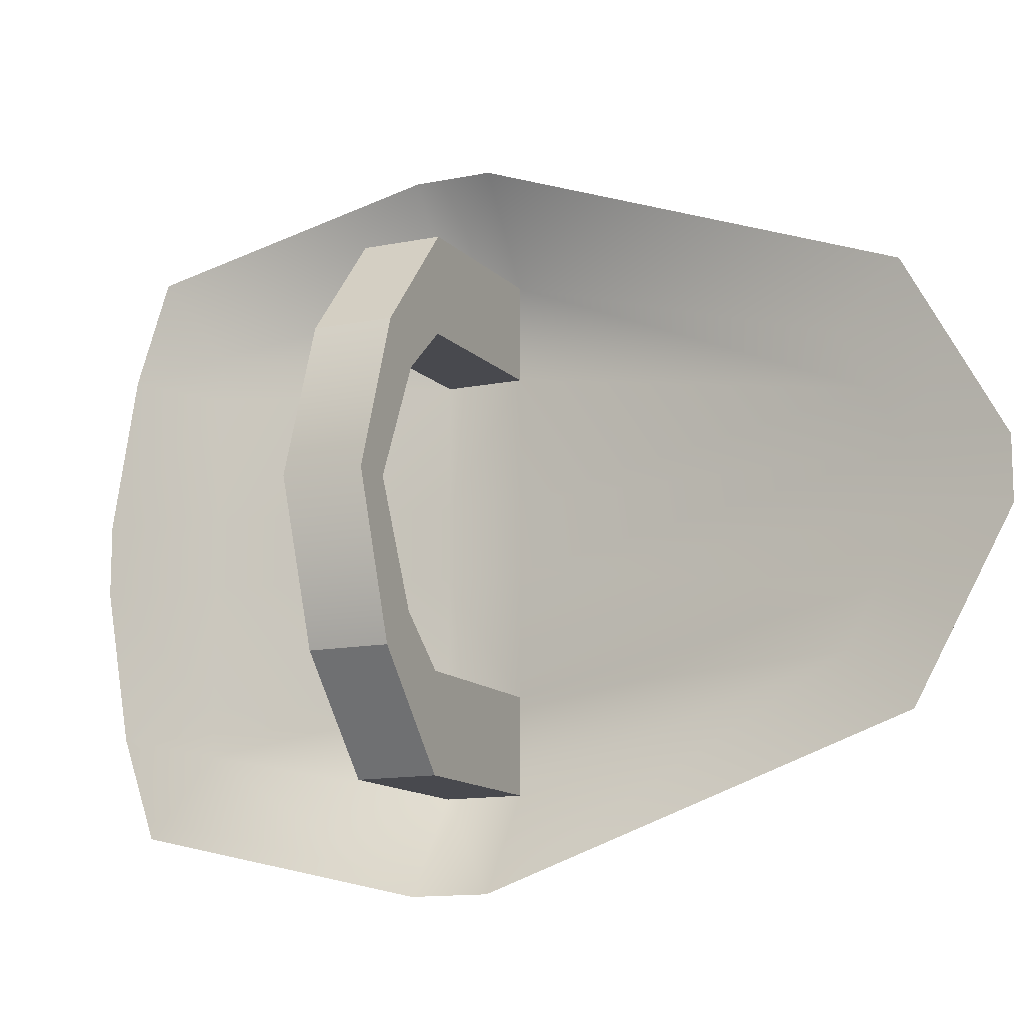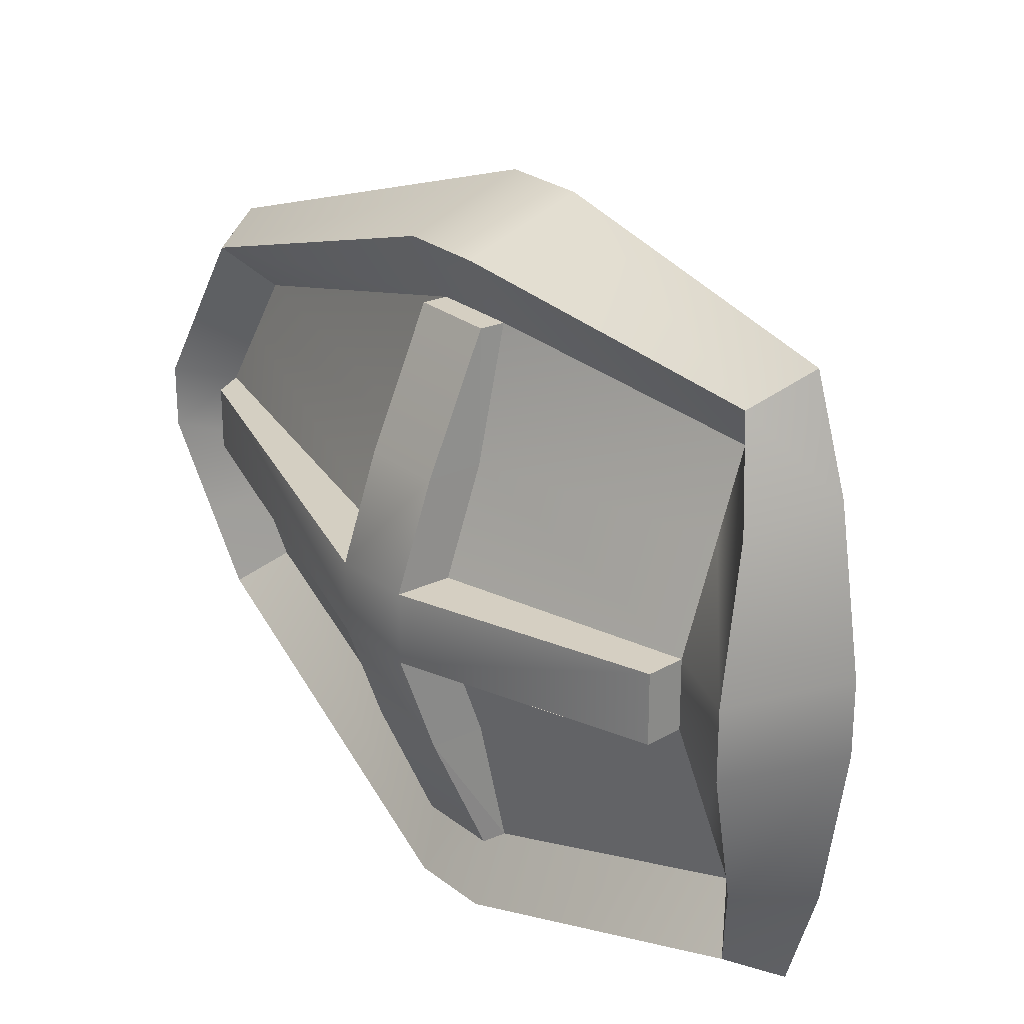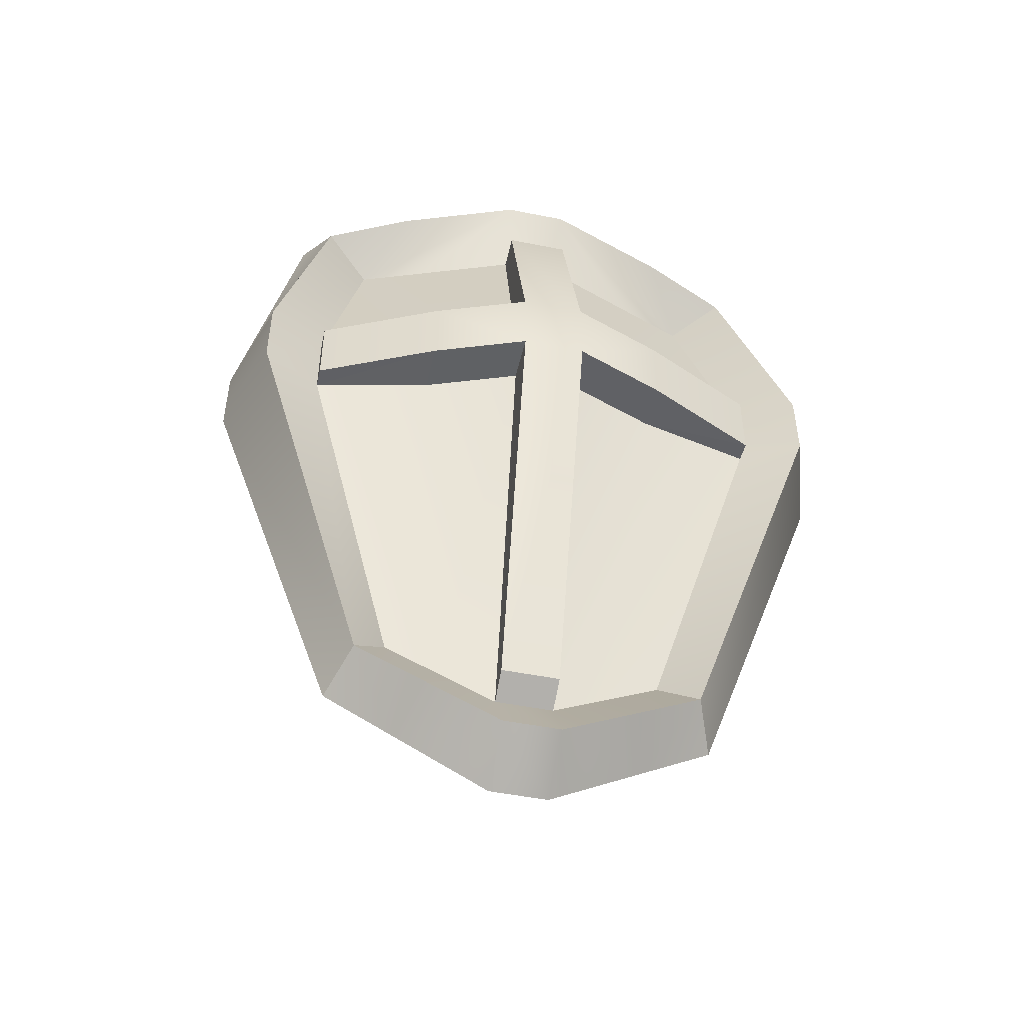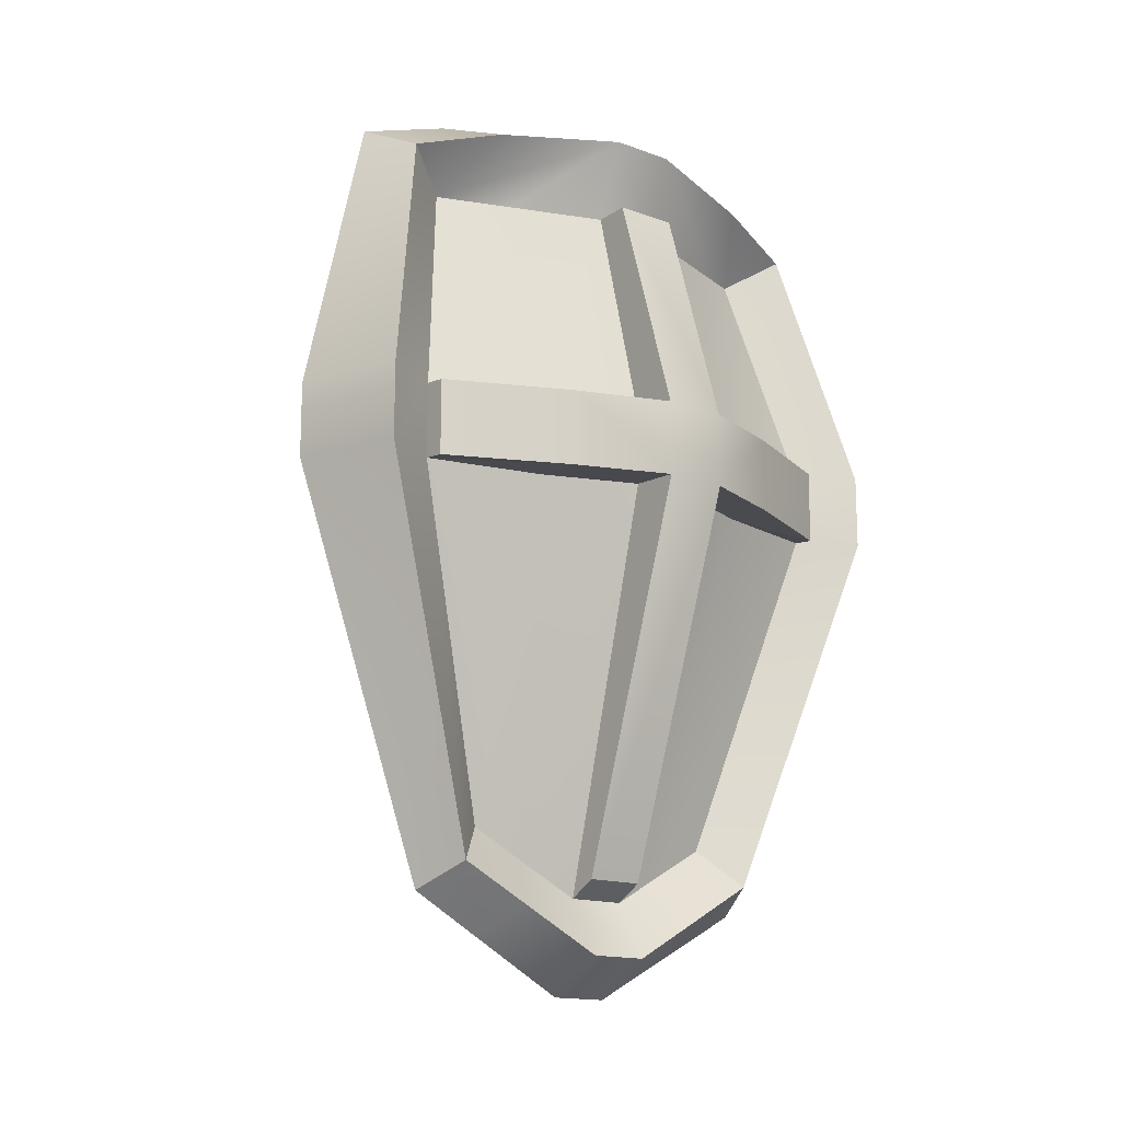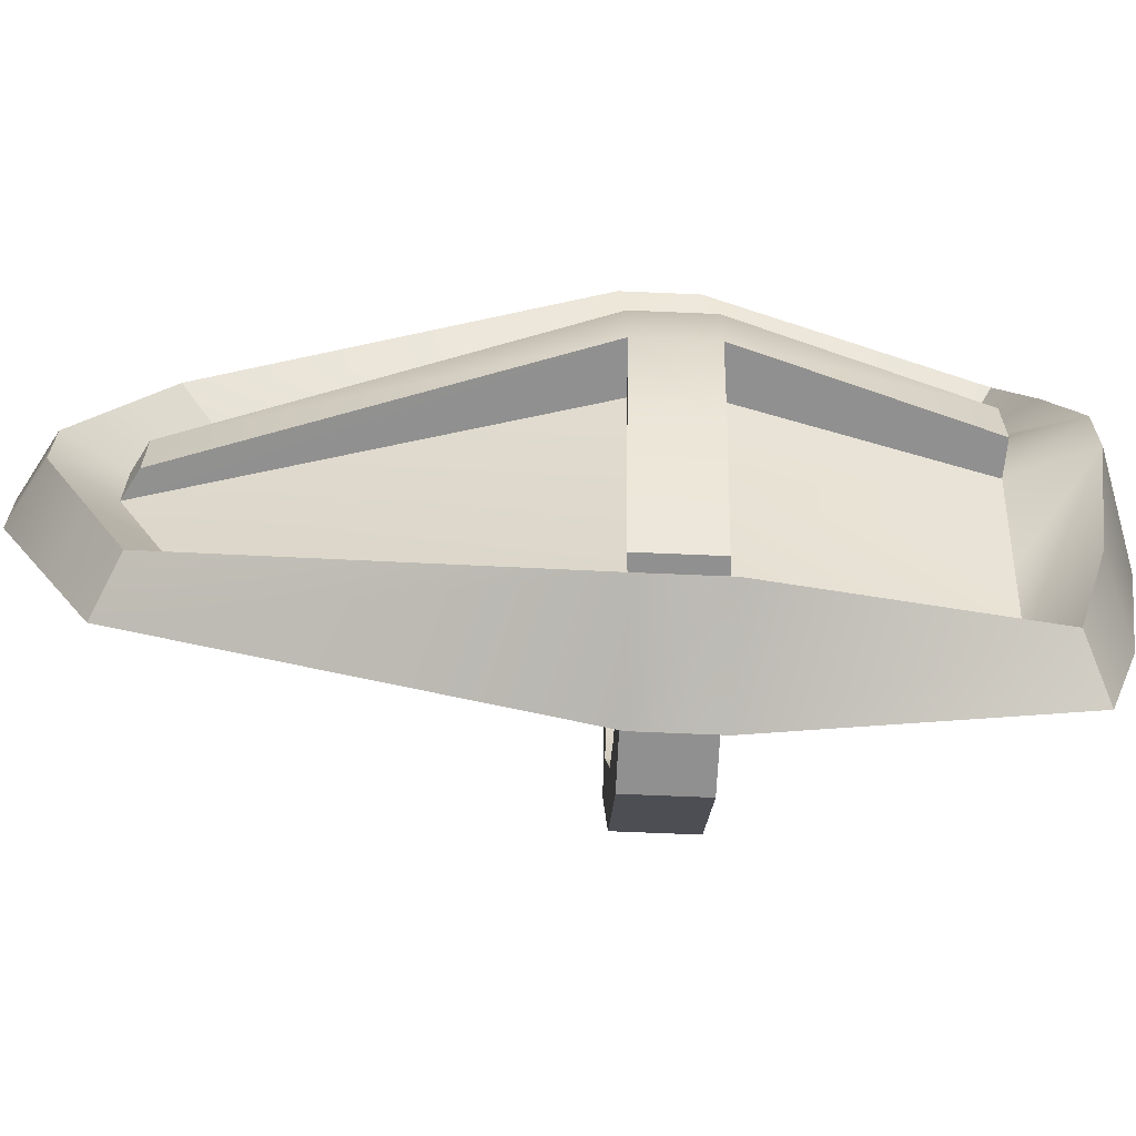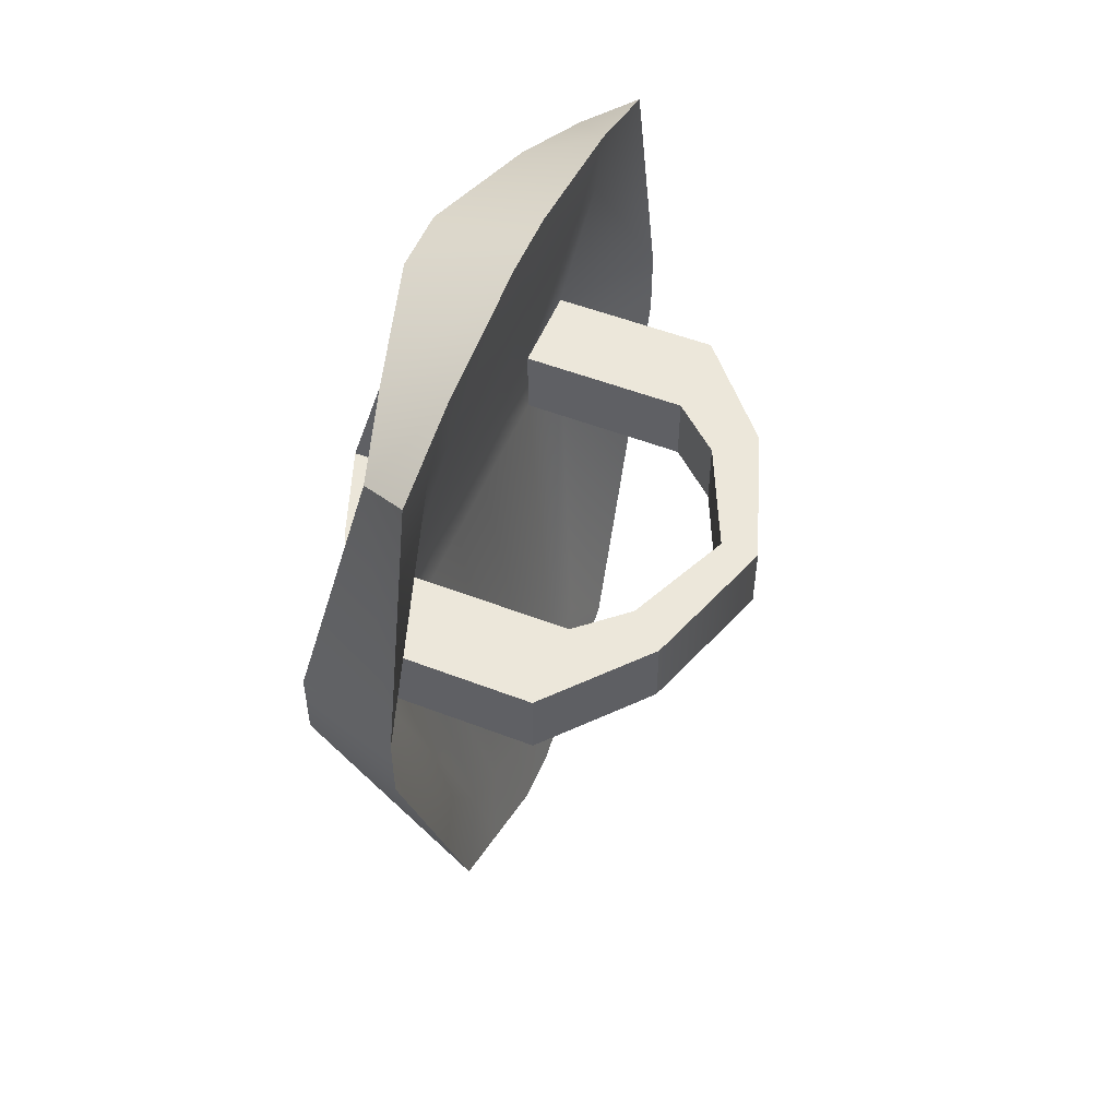
<metadata>
{"format":"obj","ext":"obj","renderer":"f3d","projection":"perspective","resolution":1024,"background":"white","views":[{"elev":-12.7,"azim":-64.4,"up":"+Z"},{"elev":25.9,"azim":140.6,"up":"+Z"},{"elev":-49.2,"azim":77.5,"up":"+Y"},{"elev":-15.0,"azim":51.3,"up":"+Y"},{"elev":-65.8,"azim":87.5,"up":"+Z"},{"elev":53.2,"azim":-157.6,"up":"+Y"}]}
</metadata>
<code>
v  20.94 -11.41 34.43
v  20.94 -11.41 16.08
v  9.764 -84.89 2.835
v  9.764 -78.83 13.9
v  10.42 -78.83 13.9
v  11.37 -84.89 2.835
v  26.86 -11.41 10.63
v  21.6 -11.41 34.43
v  6.825 3.653 53.5
v  28.31 3.653 46.62
v  17.13 55.24 35.06
v  6.825 60.06 40.74
v  6.825 -11.41 53.5
v  6.825 -91.45 25.09
v  17.13 -86.41 20.88
v  28.31 -11.41 46.65
v  9.764 48.86 25.24
v  20.94 3.653 34.43
v  6.825 -99.42 10.53
v  10.42 48.86 25.24
v  28.82 64.12 -8.075
v  21.92 60.76 17.39
v  15.68 48.86 10.63
v  22.47 48.86 -8.229
v  9.764 48.86 16.08
v  20.94 3.653 16.08
v  21.6 3.653 34.43
v  20.94 -11.41 -7.827
v  9.764 -91.18 -8.662
v  12.35 -91.19 -8.679
v  33.66 -11.33 -8.227
v  6.825 66.65 21.3
v  18.08 -93.67 7.636
v  6.825 -109.9 -8.662
v  9.764 48.86 -7.827
v  20.94 3.653 -7.827
v  26.86 3.653 10.63
v  26.02 3.251 34.43
v  26.02 -11.81 34.43
v  36.85 -11.81 10.63
v  36.85 3.251 10.63
v  -13.67 3.653 34.43
v  -13.67 -11.41 34.43
v  -13.67 3.653 16.08
v  -13.67 -11.41 16.08
v  -31.53 3.653 14.16
v  -31.53 -11.41 14.16
v  -23.82 3.653 7.177
v  -23.82 -11.41 7.177
v  -41.46 3.653 -14.62
v  -41.46 -11.41 -14.62
v  -33.76 3.653 -14.62
v  -33.76 -11.41 -14.62
v  6.825 71.56 -7.827
v  19.24 -102.6 -8.676
v  33.66 3.618 -8.228
v  43.65 -11.74 -8.227
v  43.65 3.216 -8.228
v  9.764 -78.83 -43.15
v  9.764 -84.89 -32.08
v  20.94 -11.41 -45.33
v  20.94 -11.41 -63.67
v  21.6 -11.41 -63.67
v  26.86 -11.41 -39.88
v  11.37 -84.89 -32.08
v  10.42 -78.83 -43.15
v  6.825 3.653 -82.74
v  6.825 60.06 -69.98
v  17.13 55.24 -64.3
v  28.31 3.653 -75.86
v  6.825 -91.45 -54.33
v  6.825 -11.41 -82.74
v  28.31 -11.41 -75.89
v  17.13 -86.41 -50.12
v  9.764 48.86 -54.48
v  20.94 3.653 -63.67
v  6.825 -99.42 -39.77
v  10.42 48.86 -54.48
v  21.92 60.76 -46.64
v  28.82 64.12 -21.17
v  15.68 48.86 -39.88
v  22.47 48.86 -21.01
v  20.94 3.653 -45.33
v  9.764 48.86 -45.33
v  21.6 3.653 -63.67
v  9.764 -91.18 -20.58
v  20.94 -11.41 -21.41
v  33.66 -11.33 -21.01
v  12.35 -91.19 -20.56
v  6.825 66.65 -50.54
v  18.08 -93.67 -36.88
v  6.825 -109.9 -20.58
v  20.94 3.653 -21.41
v  9.764 48.86 -21.41
v  26.86 3.653 -39.88
v  26.02 3.251 -63.67
v  36.85 3.251 -39.88
v  36.85 -11.81 -39.88
v  26.02 -11.81 -63.67
v  -13.67 -11.41 -63.67
v  -13.67 3.653 -63.67
v  -13.67 3.653 -45.33
v  -13.67 -11.41 -45.33
v  -31.53 -11.41 -43.4
v  -31.53 3.653 -43.4
v  -23.82 3.653 -36.42
v  -23.82 -11.41 -36.42
v  6.825 71.56 -21.41
v  19.24 -102.6 -20.57
v  33.66 3.618 -21.01
v  43.65 -11.74 -21.01
v  43.65 3.216 -21.01
v  18.14 -87.88 -8.679
v  18.14 -87.88 -20.56
v  29.56 49.23 -8.229
v  29.56 49.23 -21.01
o Box001
g Box001
f 1 2 3
f 3 4 1
f 5 6 7
f 7 8 5
f 9 10 11
f 11 12 9
f 13 14 15
f 15 16 13
f 17 18 9
f 9 12 17
f 14 13 1
f 1 4 14
f 4 3 19
f 19 14 4
f 8 16 15
f 15 5 8
f 20 21 22
f 22 11 20
f 23 24 21
f 21 20 23
f 17 25 26
f 26 18 17
f 13 16 10
f 10 9 13
f 18 1 13
f 13 9 18
f 20 11 10
f 10 27 20
f 27 10 16
f 16 8 27
f 28 29 3
f 3 2 28
f 6 30 31
f 31 7 6
f 32 12 11
f 11 22 32
f 15 14 19
f 19 33 15
f 29 34 19
f 19 3 29
f 17 12 32
f 32 25 17
f 5 15 33
f 33 6 5
f 35 36 26
f 26 25 35
f 20 27 37
f 37 23 20
f 36 28 2
f 2 26 36
f 38 39 40
f 40 41 38
f 1 18 42
f 42 43 1
f 18 26 44
f 44 42 18
f 2 1 43
f 43 45 2
f 26 2 45
f 45 44 26
f 43 42 46
f 46 47 43
f 42 44 48
f 48 46 42
f 45 43 47
f 47 49 45
f 44 45 49
f 49 48 44
f 46 50 51
f 51 47 46
f 48 52 50
f 50 46 48
f 49 47 51
f 51 53 49
f 49 53 52
f 52 48 49
f 54 32 22
f 22 21 54
f 55 33 19
f 19 34 55
f 25 32 54
f 54 35 25
f 30 6 33
f 33 55 30
f 24 23 37
f 37 56 24
f 41 40 57
f 57 58 41
f 59 60 61
f 61 62 59
f 63 64 65
f 65 66 63
f 67 68 69
f 69 70 67
f 71 72 73
f 73 74 71
f 75 68 67
f 67 76 75
f 72 71 59
f 59 62 72
f 59 71 77
f 77 60 59
f 66 74 73
f 73 63 66
f 78 69 79
f 79 80 78
f 81 78 80
f 80 82 81
f 75 76 83
f 83 84 75
f 72 67 70
f 70 73 72
f 76 67 72
f 72 62 76
f 78 85 70
f 70 69 78
f 85 63 73
f 73 70 85
f 60 86 87
f 87 61 60
f 64 88 89
f 89 65 64
f 90 79 69
f 69 68 90
f 74 91 77
f 77 71 74
f 77 92 86
f 86 60 77
f 75 84 90
f 90 68 75
f 66 65 91
f 91 74 66
f 83 93 94
f 94 84 83
f 78 81 95
f 95 85 78
f 61 87 93
f 93 83 61
f 96 97 98
f 98 99 96
f 62 100 101
f 101 76 62
f 76 101 102
f 102 83 76
f 61 103 100
f 100 62 61
f 83 102 103
f 103 61 83
f 100 104 105
f 105 101 100
f 101 105 106
f 106 102 101
f 103 107 104
f 104 100 103
f 102 106 107
f 107 103 102
f 105 104 51
f 51 50 105
f 106 105 50
f 50 52 106
f 107 53 51
f 51 104 107
f 107 106 52
f 52 53 107
f 108 80 79
f 79 90 108
f 109 92 77
f 77 91 109
f 108 90 84
f 84 94 108
f 89 109 91
f 91 65 89
f 82 110 95
f 95 81 82
f 111 98 97
f 97 112 111
f 21 24 82
f 82 80 21
f 87 86 29
f 29 28 87
f 113 114 111
f 111 57 113
f 29 86 92
f 92 34 29
f 35 94 93
f 93 36 35
f 28 36 93
f 93 87 28
f 54 21 80
f 80 108 54
f 55 34 92
f 92 109 55
f 35 54 108
f 108 94 35
f 30 55 109
f 109 89 30
f 115 58 112
f 112 116 115
f 58 57 111
f 111 112 58
f 8 7 40
f 40 39 8
f 7 31 57
f 57 40 7
f 31 30 113
f 113 57 31
f 30 89 114
f 114 113 30
f 89 88 111
f 111 114 89
f 88 64 98
f 98 111 88
f 64 63 99
f 99 98 64
f 63 85 96
f 96 99 63
f 85 95 97
f 97 96 85
f 95 110 112
f 112 97 95
f 110 82 116
f 116 112 110
f 82 24 115
f 115 116 82
f 24 56 58
f 58 115 24
f 56 37 41
f 41 58 56
f 37 27 38
f 38 41 37
f 27 8 39
f 39 38 27

</code>
